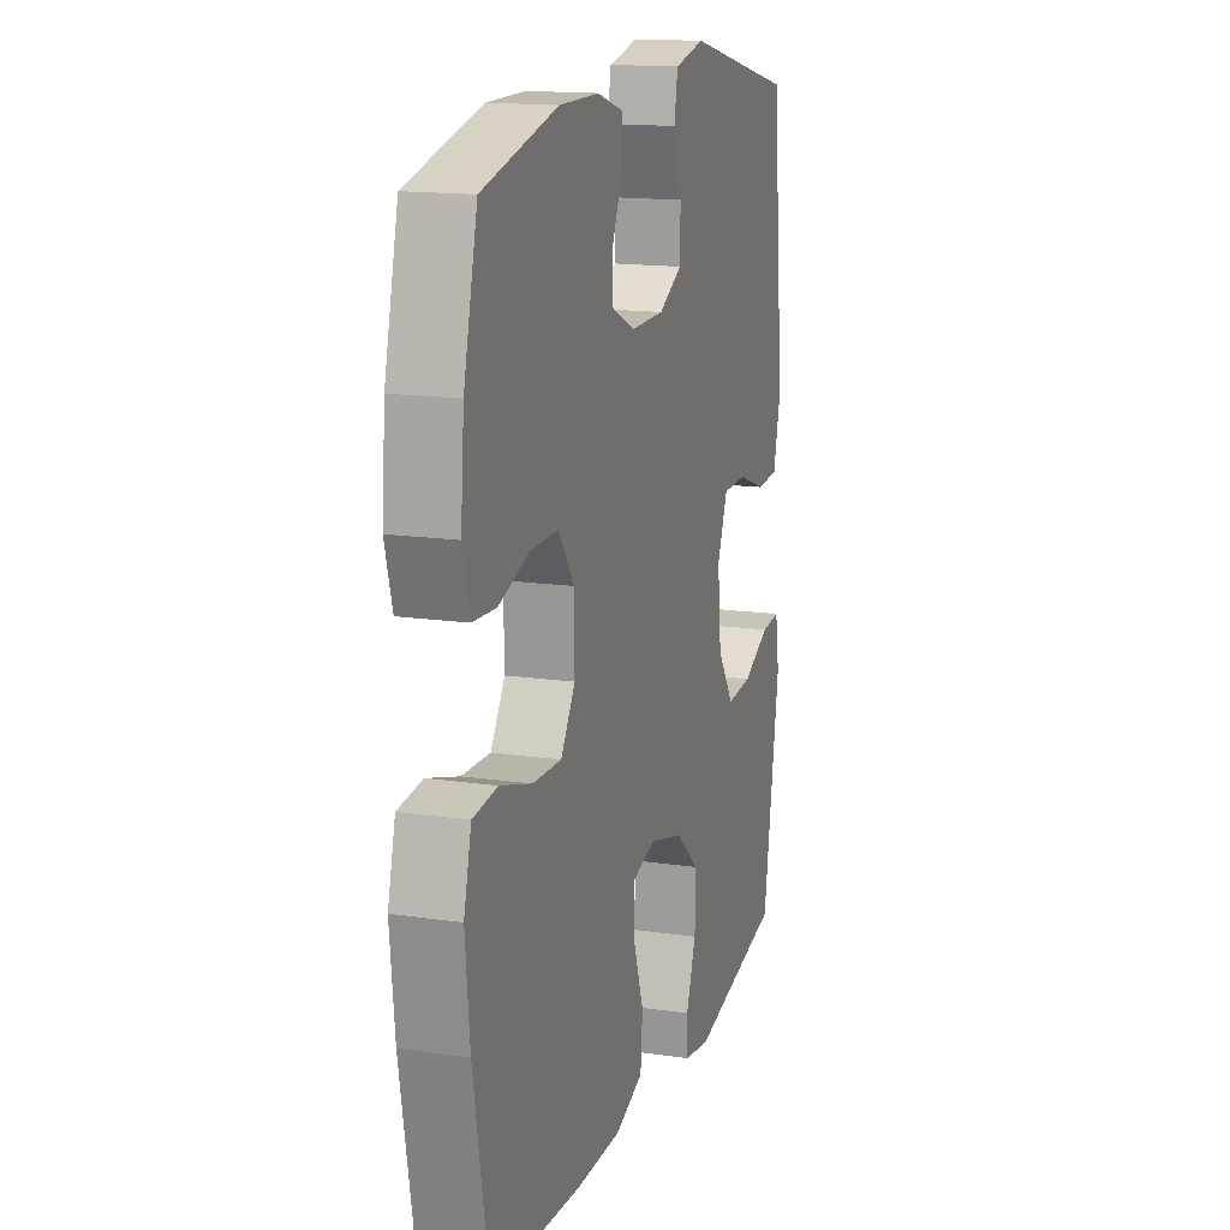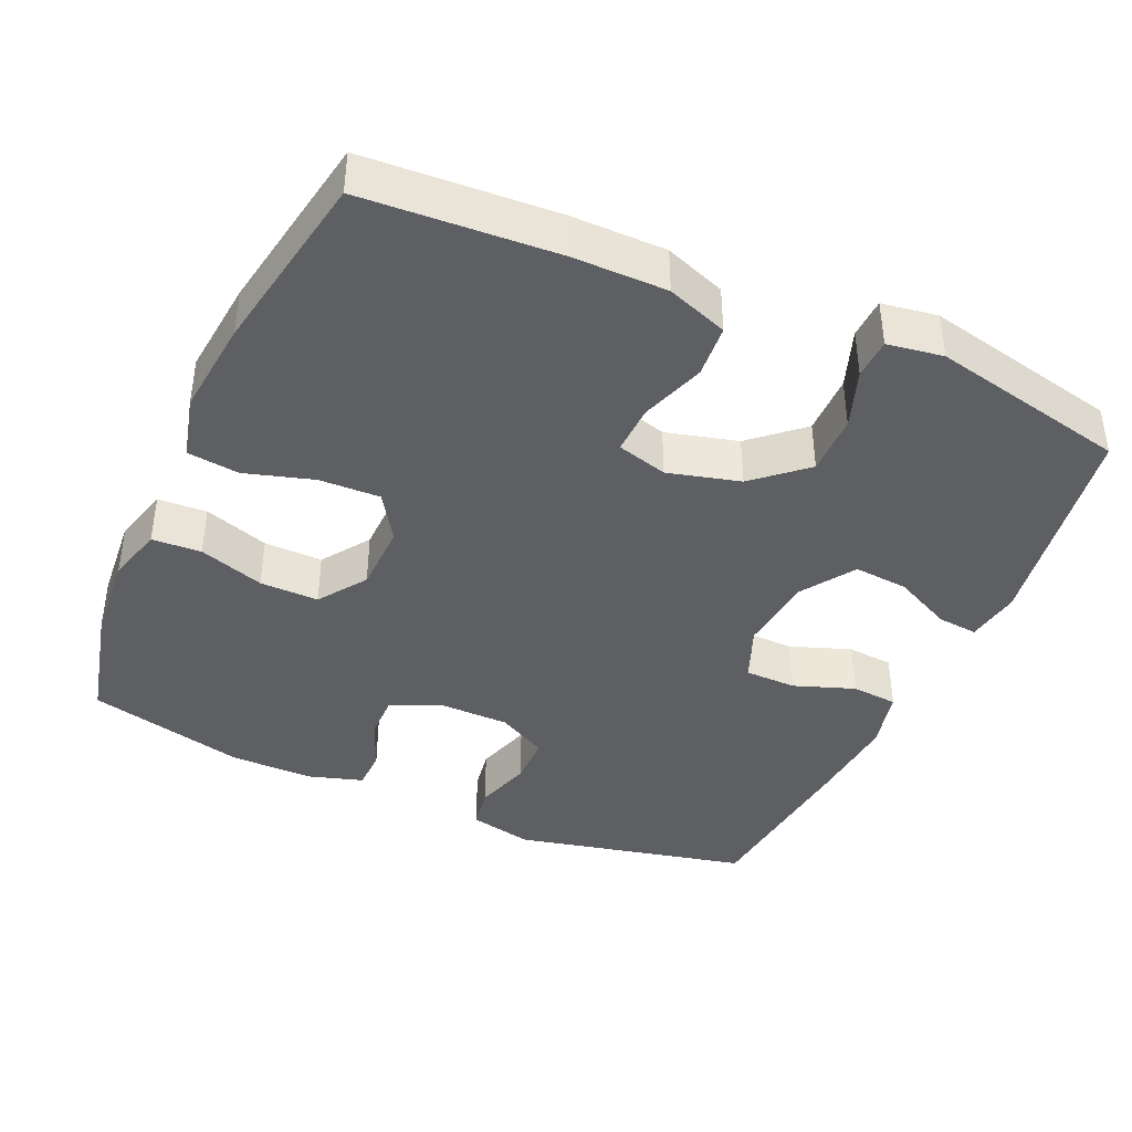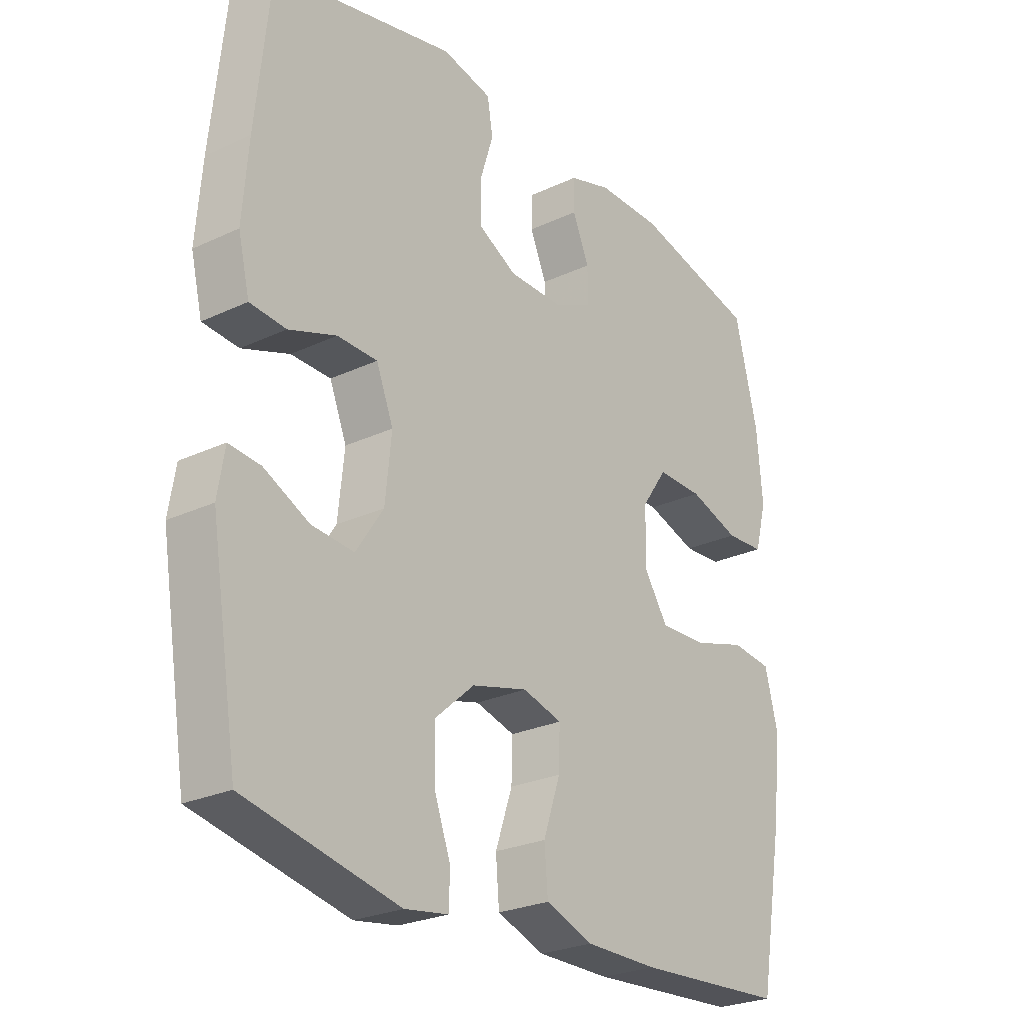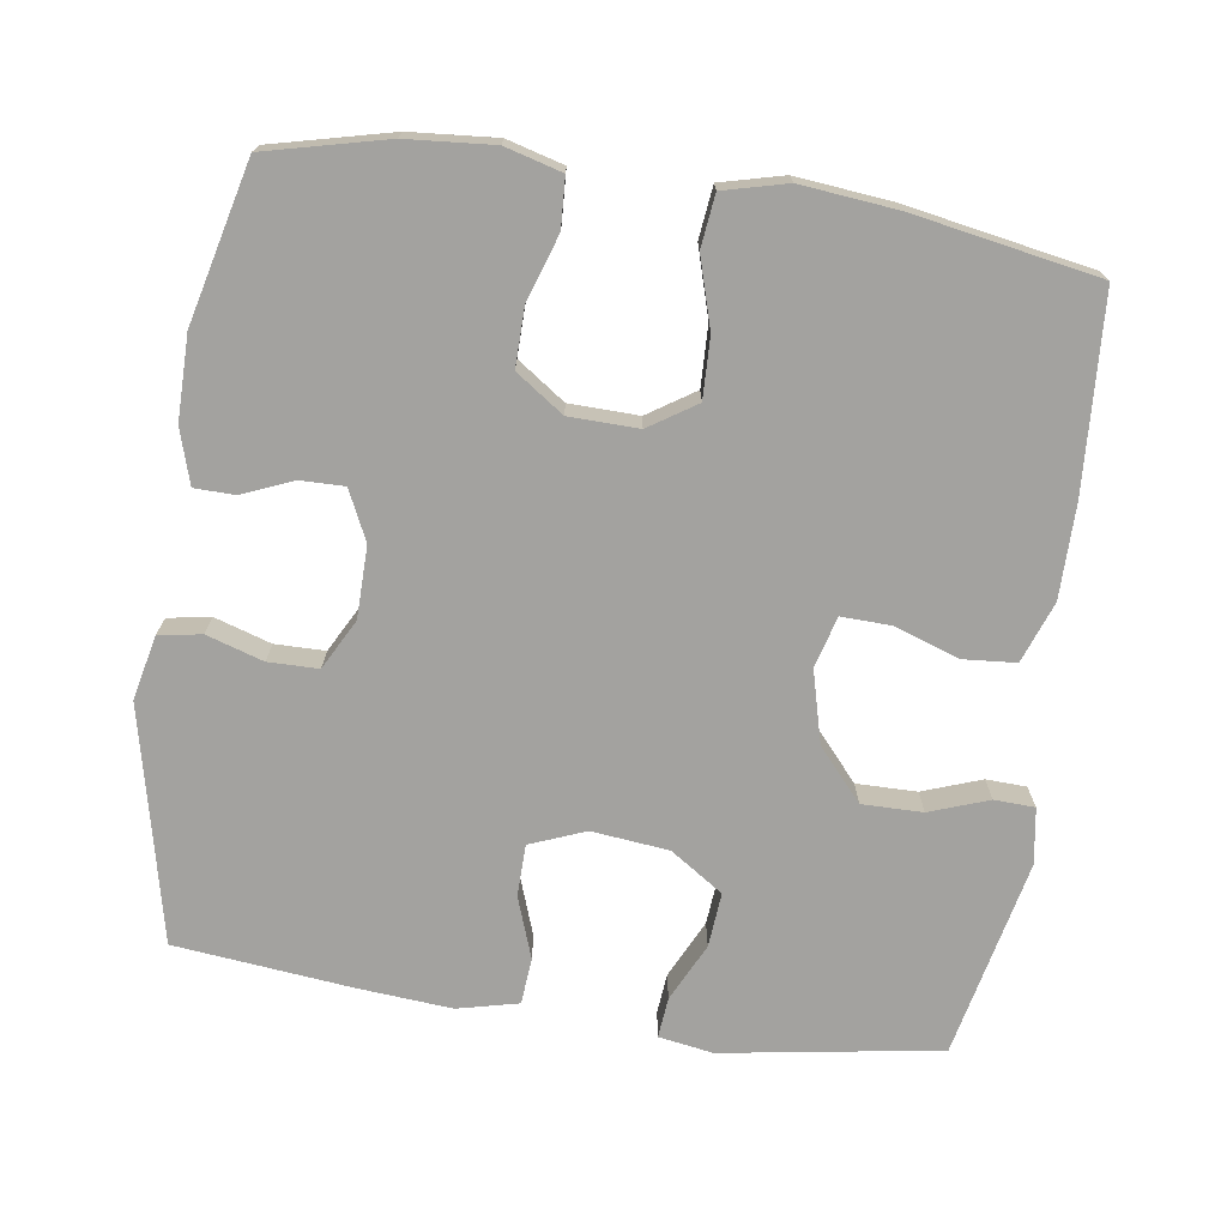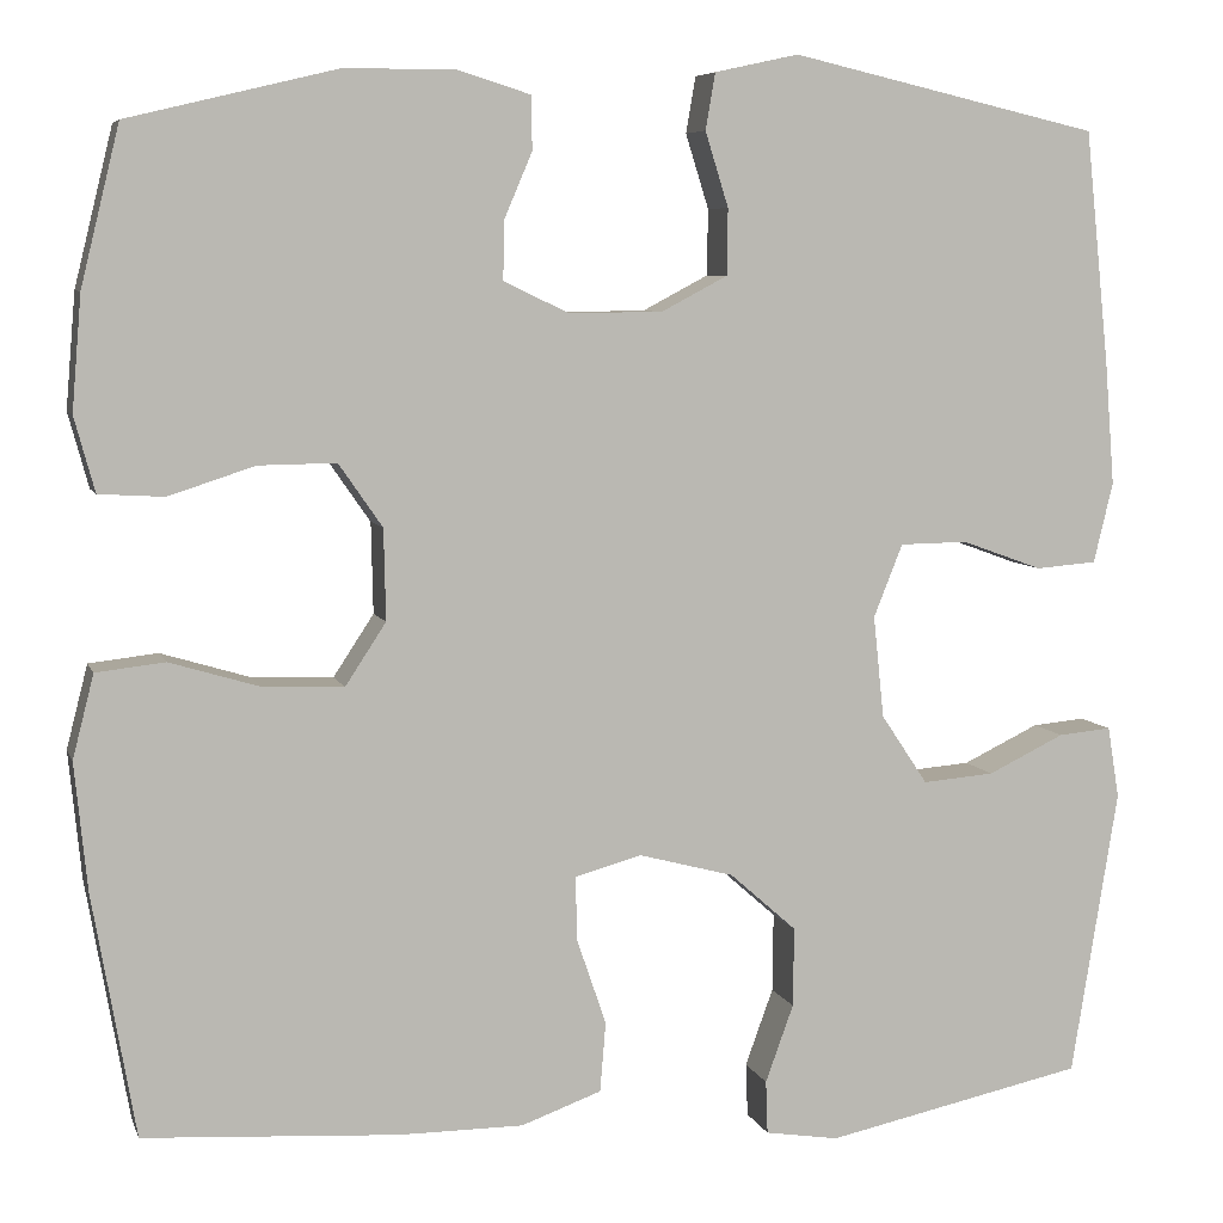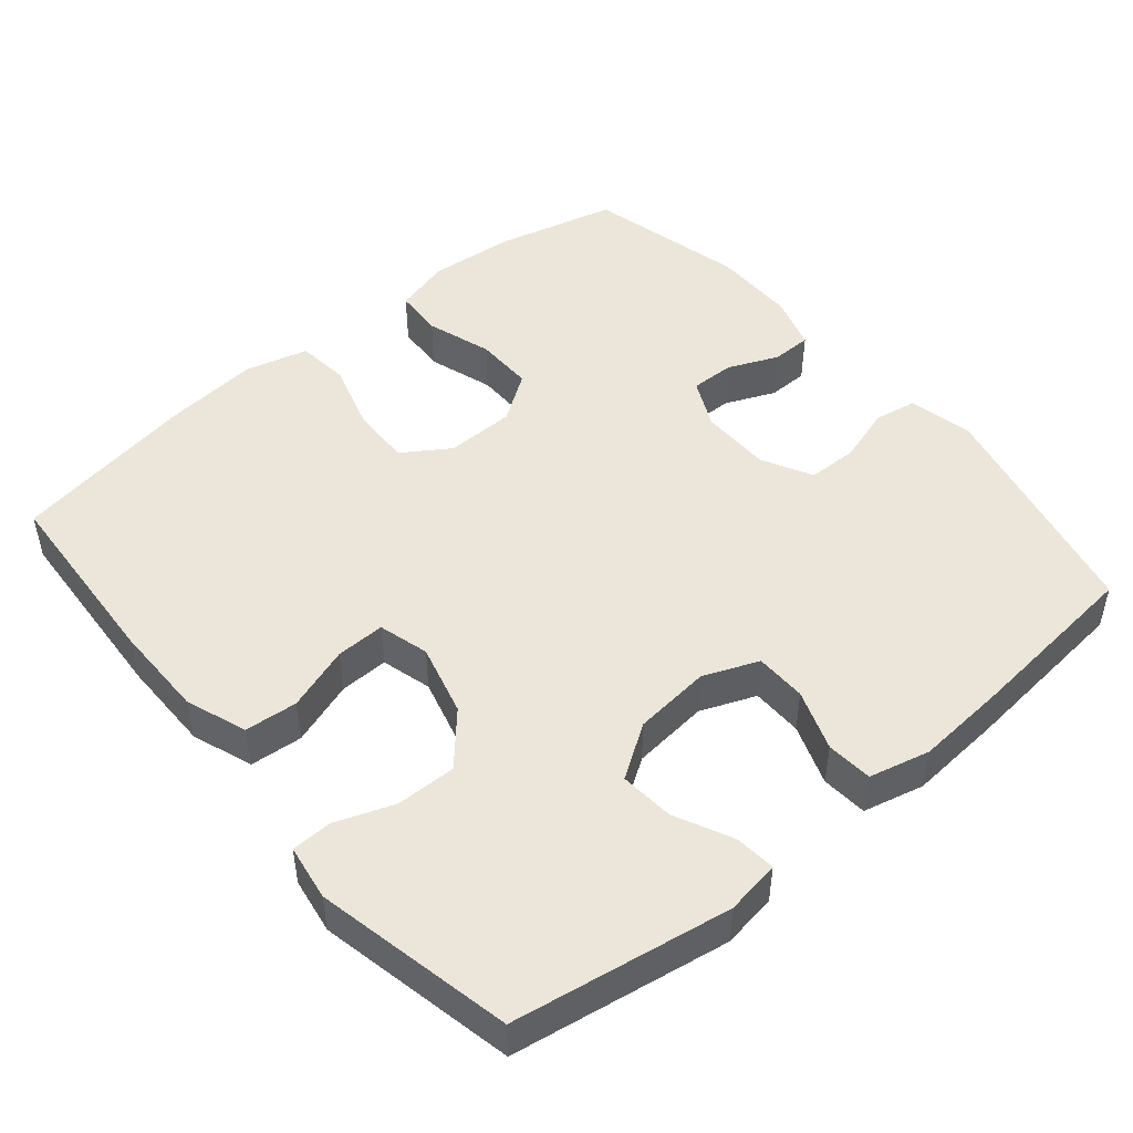
<metadata>
{"format":"obj","ext":"obj","renderer":"f3d","projection":"perspective","resolution":1024,"background":"white","views":[{"elev":15.4,"azim":107.2,"up":"+Z"},{"elev":-40.8,"azim":155.8,"up":"+Y"},{"elev":-25.7,"azim":-53.1,"up":"+Z"},{"elev":-72.6,"azim":81.5,"up":"+Y"},{"elev":6.7,"azim":165.1,"up":"+Z"},{"elev":48.0,"azim":-129.9,"up":"+Y"}]}
</metadata>
<code>
v -0.5 0.07 0.5
v -0.181 0.07 0.573
v -0.094 0.07 0.554
v -0.084 0.07 0.496
v -0.108 0.07 0.419
v -0.107 0.07 0.351
v -0.039 0.07 0.315
v 0.058 0.07 0.314
v 0.125 0.07 0.346
v 0.124 0.07 0.406
v 0.095 0.07 0.474
v 0.096 0.07 0.529
v 0.17 0.07 0.552
v 0.284 0.07 0.552
v 0.5 0.07 0.5
v 0.54 0.07 0.337
v 0.55 0.07 0.219
v 0.529 0.07 0.142
v 0.462 0.07 0.138
v 0.373 0.07 0.167
v 0.293 0.07 0.168
v 0.248 0.07 0.103
v 0.246 0.07 0.009
v 0.288 0.07 -0.055
v 0.371 0.07 -0.052
v 0.464 0.07 -0.024
v 0.535 0.07 -0.032
v 0.557 0.07 -0.118
v 0.544 0.07 -0.249
v 0.5 0.07 -0.5
v 0.237 0.07 -0.517
v 0.109 0.07 -0.517
v 0.026 0.07 -0.487
v 0.02 0.07 -0.415
v 0.05 0.07 -0.327
v 0.052 0.07 -0.26
v -0.017 0.07 -0.241
v -0.115 0.07 -0.267
v -0.184 0.07 -0.328
v -0.183 0.07 -0.41
v -0.154 0.07 -0.49
v -0.156 0.07 -0.545
v -0.232 0.07 -0.557
v -0.5 0.07 -0.5
v -0.548 0.07 -0.204
v -0.536 0.07 -0.13
v -0.481 0.07 -0.135
v -0.402 0.07 -0.173
v -0.328 0.07 -0.179
v -0.28 0.07 -0.107
v -0.269 0.07 -0.002
v -0.299 0.07 0.073
v -0.369 0.07 0.074
v -0.452 0.07 0.044
v -0.515 0.07 0.049
v -0.535 0.07 0.132
v -0.525 0.07 0.259
v -0.5 0 0.5
v -0.181 0 0.573
v -0.094 0 0.554
v -0.084 0 0.496
v -0.108 0 0.419
v -0.107 0 0.351
v -0.039 0 0.315
v 0.058 0 0.314
v 0.125 0 0.346
v 0.124 0 0.406
v 0.095 0 0.474
v 0.096 0 0.529
v 0.17 0 0.552
v 0.284 0 0.552
v 0.5 0 0.5
v 0.54 0 0.337
v 0.55 0 0.219
v 0.529 0 0.142
v 0.462 0 0.138
v 0.373 0 0.167
v 0.293 0 0.168
v 0.248 0 0.103
v 0.246 0 0.009
v 0.288 0 -0.055
v 0.371 0 -0.052
v 0.464 0 -0.024
v 0.535 0 -0.032
v 0.557 0 -0.118
v 0.544 0 -0.249
v 0.5 0 -0.5
v 0.237 0 -0.517
v 0.109 0 -0.517
v 0.026 0 -0.487
v 0.02 0 -0.415
v 0.05 0 -0.327
v 0.052 0 -0.26
v -0.017 0 -0.241
v -0.115 0 -0.267
v -0.184 0 -0.328
v -0.183 0 -0.41
v -0.154 0 -0.49
v -0.156 0 -0.545
v -0.232 0 -0.557
v -0.5 0 -0.5
v -0.548 0 -0.204
v -0.536 0 -0.13
v -0.481 0 -0.135
v -0.402 0 -0.173
v -0.328 0 -0.179
v -0.28 0 -0.107
v -0.269 0 -0.002
v -0.299 0 0.073
v -0.369 0 0.074
v -0.452 0 0.044
v -0.515 0 0.049
v -0.535 0 0.132
v -0.525 0 0.259
f 53 54 55 56
f 52 53 56 57
f 45 46 47 48
f 45 48 49
f 44 45 49
f 43 44 49 50
f 40 41 42 43
f 39 40 43 50
f 32 33 34 35
f 32 35 36
f 31 32 36
f 30 31 36
f 29 30 36
f 28 29 36 37
f 25 26 27 28
f 24 25 28 37
f 17 18 19 20
f 17 20 21
f 16 17 21
f 15 16 21
f 14 15 21 22
f 10 11 12 13
f 9 10 13 14
f 2 3 4 5
f 2 5 6
f 52 57 1 2
f 51 52 2 6
f 38 39 50 51
f 38 51 6 7
f 23 24 37 38
f 22 23 38 7
f 9 14 22
f 8 9 22
f 7 8 22
f 113 112 111 110
f 114 113 110 109
f 105 104 103 102
f 106 105 102
f 106 102 101
f 107 106 101 100
f 100 99 98 97
f 107 100 97 96
f 92 91 90 89
f 93 92 89
f 93 89 88
f 93 88 87
f 93 87 86
f 94 93 86 85
f 85 84 83 82
f 94 85 82 81
f 77 76 75 74
f 78 77 74
f 78 74 73
f 78 73 72
f 79 78 72 71
f 70 69 68 67
f 71 70 67 66
f 62 61 60 59
f 63 62 59
f 59 58 114 109
f 63 59 109 108
f 108 107 96 95
f 64 63 108 95
f 95 94 81 80
f 64 95 80 79
f 79 71 66
f 79 66 65
f 79 65 64
f 1 58 59 2
f 2 59 60 3
f 3 60 61 4
f 4 61 62 5
f 5 62 63 6
f 6 63 64 7
f 7 64 65 8
f 8 65 66 9
f 9 66 67 10
f 10 67 68 11
f 11 68 69 12
f 12 69 70 13
f 13 70 71 14
f 14 71 72 15
f 15 72 73 16
f 16 73 74 17
f 17 74 75 18
f 18 75 76 19
f 19 76 77 20
f 20 77 78 21
f 21 78 79 22
f 22 79 80 23
f 23 80 81 24
f 24 81 82 25
f 25 82 83 26
f 26 83 84 27
f 27 84 85 28
f 28 85 86 29
f 29 86 87 30
f 30 87 88 31
f 31 88 89 32
f 32 89 90 33
f 33 90 91 34
f 34 91 92 35
f 35 92 93 36
f 36 93 94 37
f 37 94 95 38
f 38 95 96 39
f 39 96 97 40
f 40 97 98 41
f 41 98 99 42
f 42 99 100 43
f 43 100 101 44
f 44 101 102 45
f 45 102 103 46
f 46 103 104 47
f 47 104 105 48
f 48 105 106 49
f 49 106 107 50
f 50 107 108 51
f 51 108 109 52
f 52 109 110 53
f 53 110 111 54
f 54 111 112 55
f 55 112 113 56
f 56 113 114 57
f 57 114 58 1

</code>
